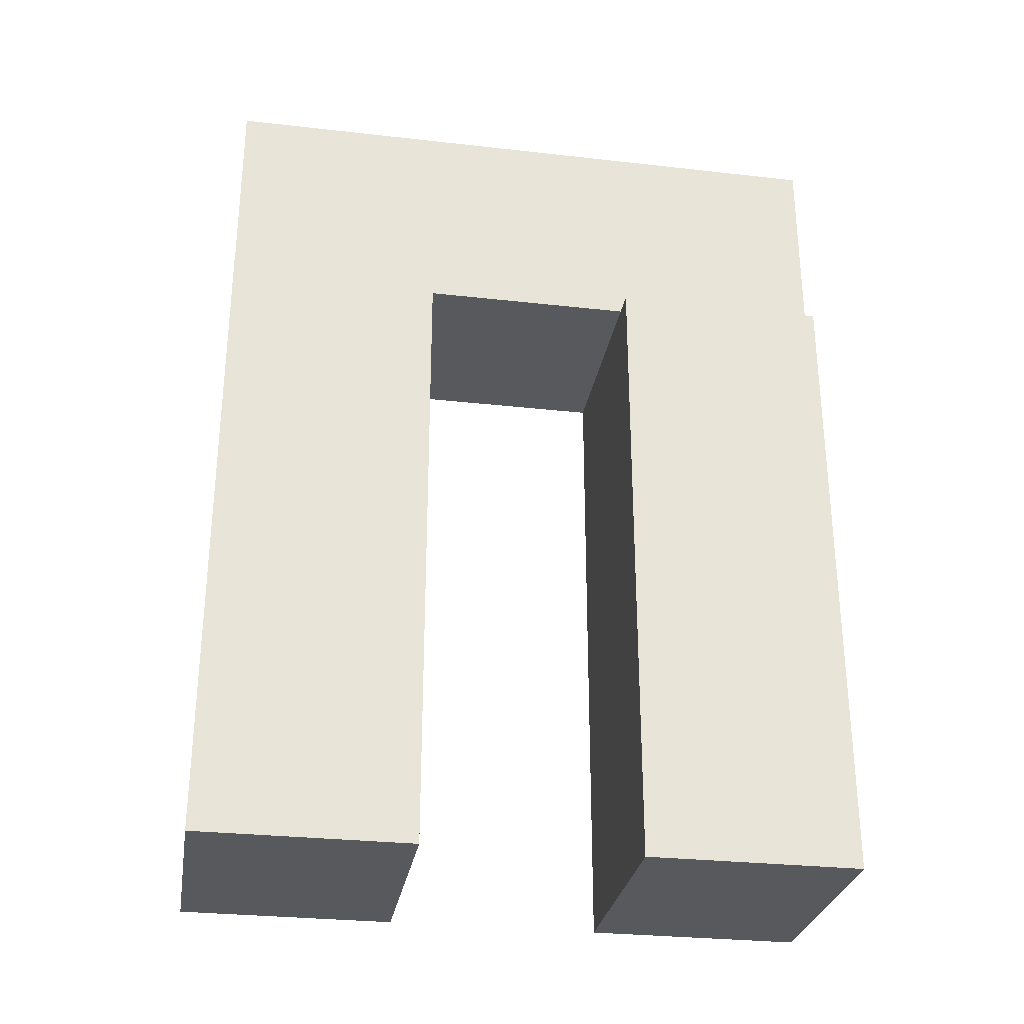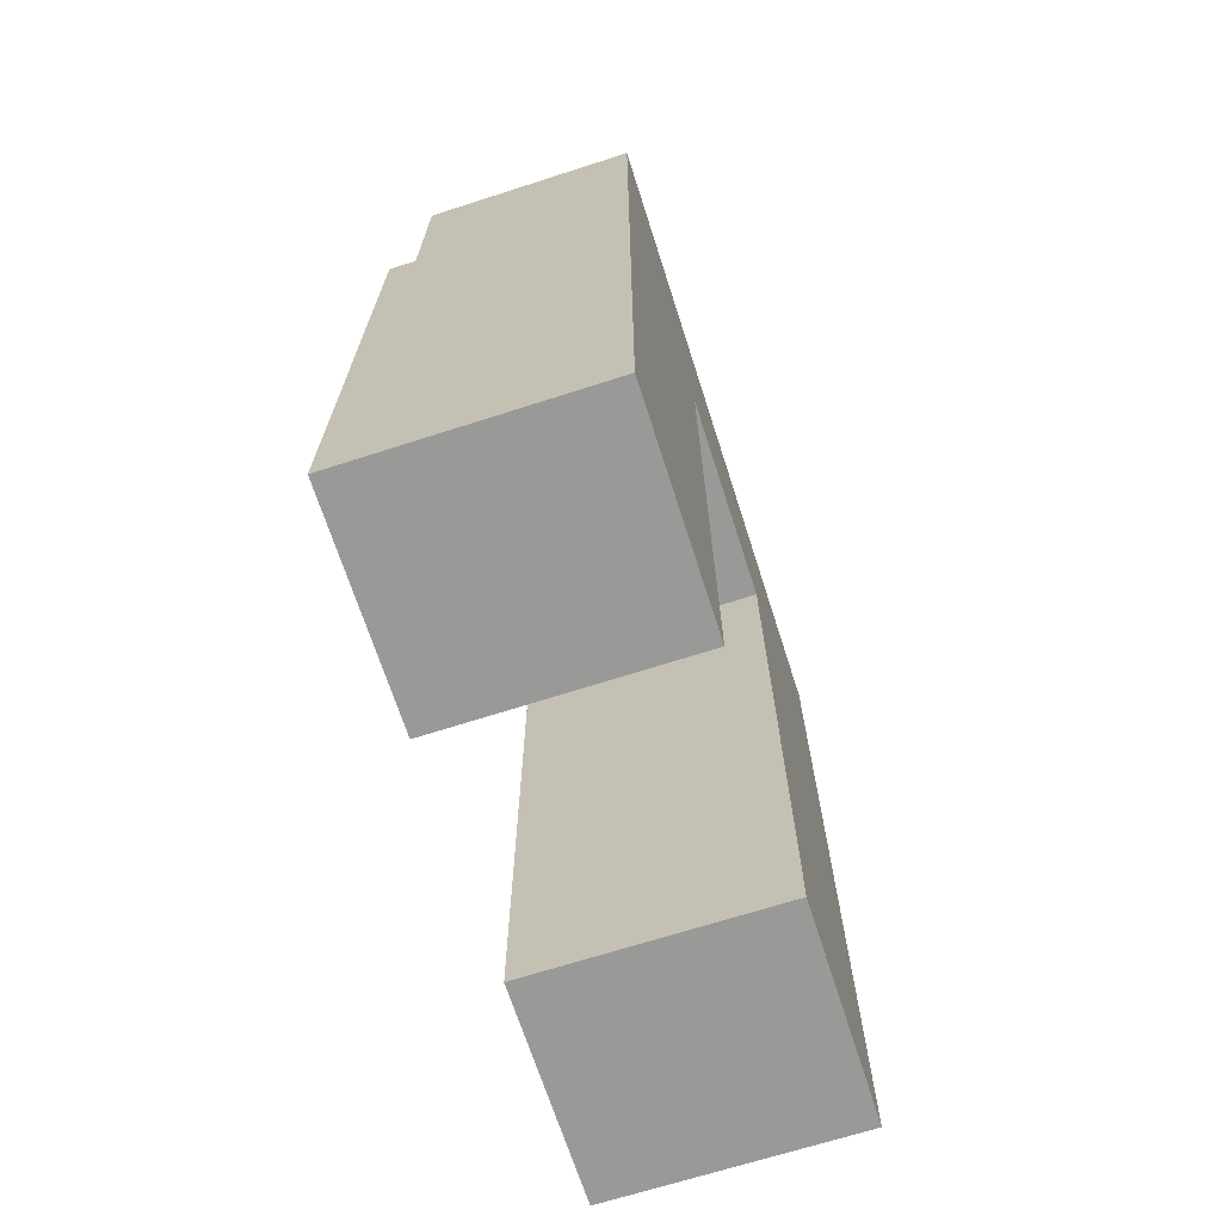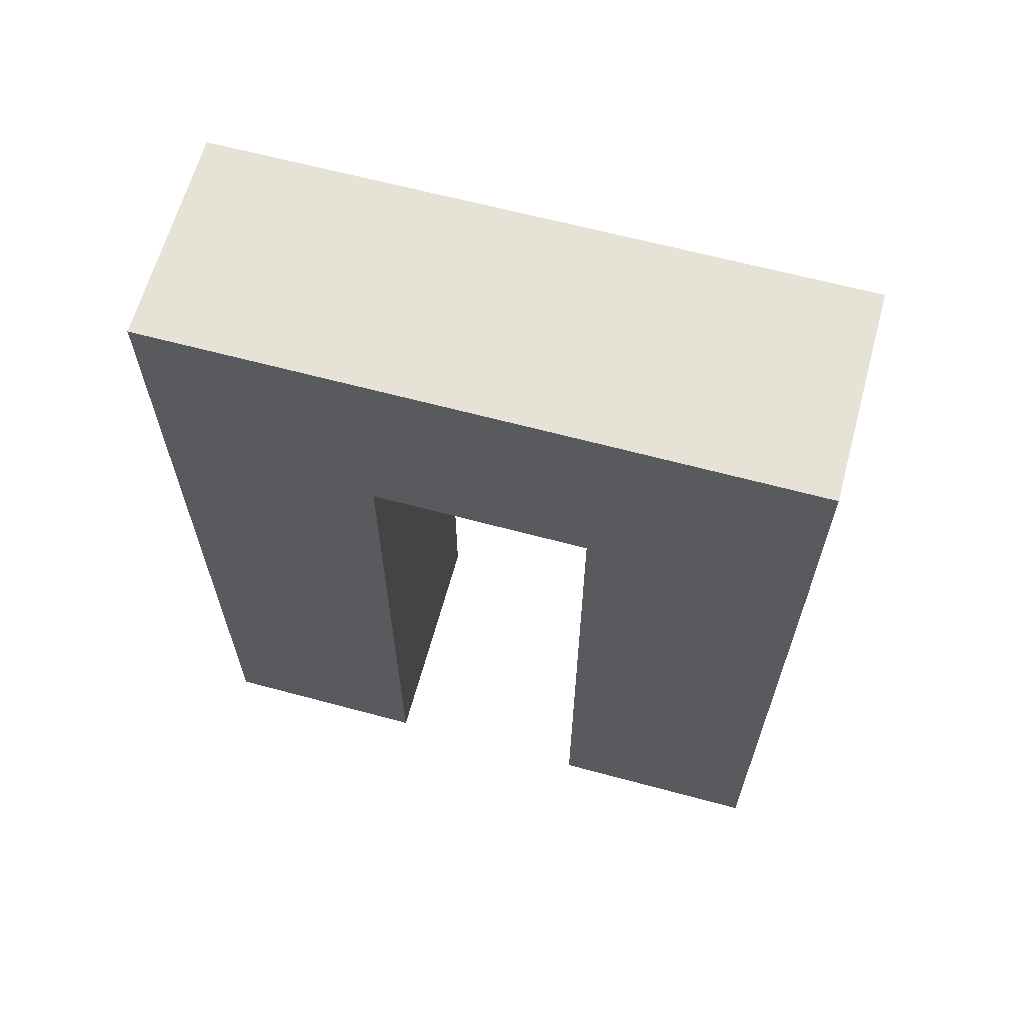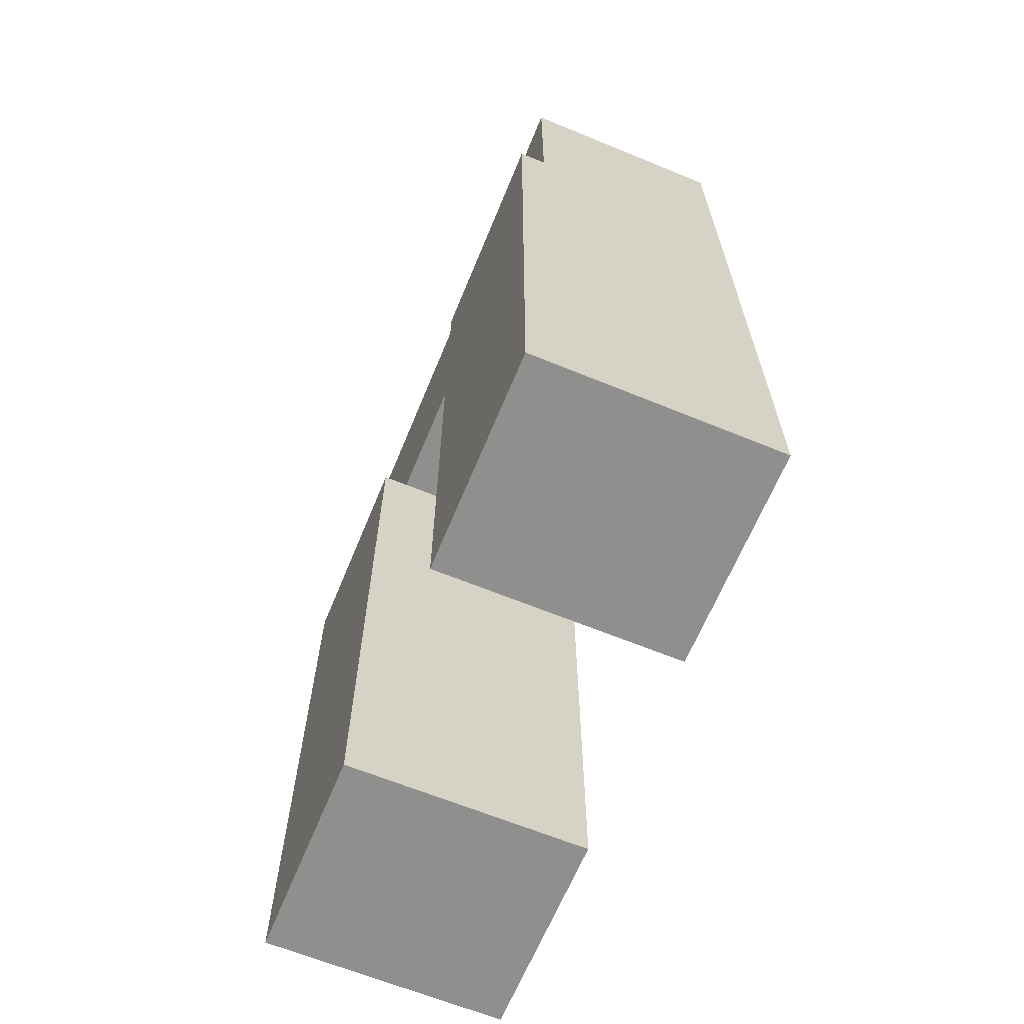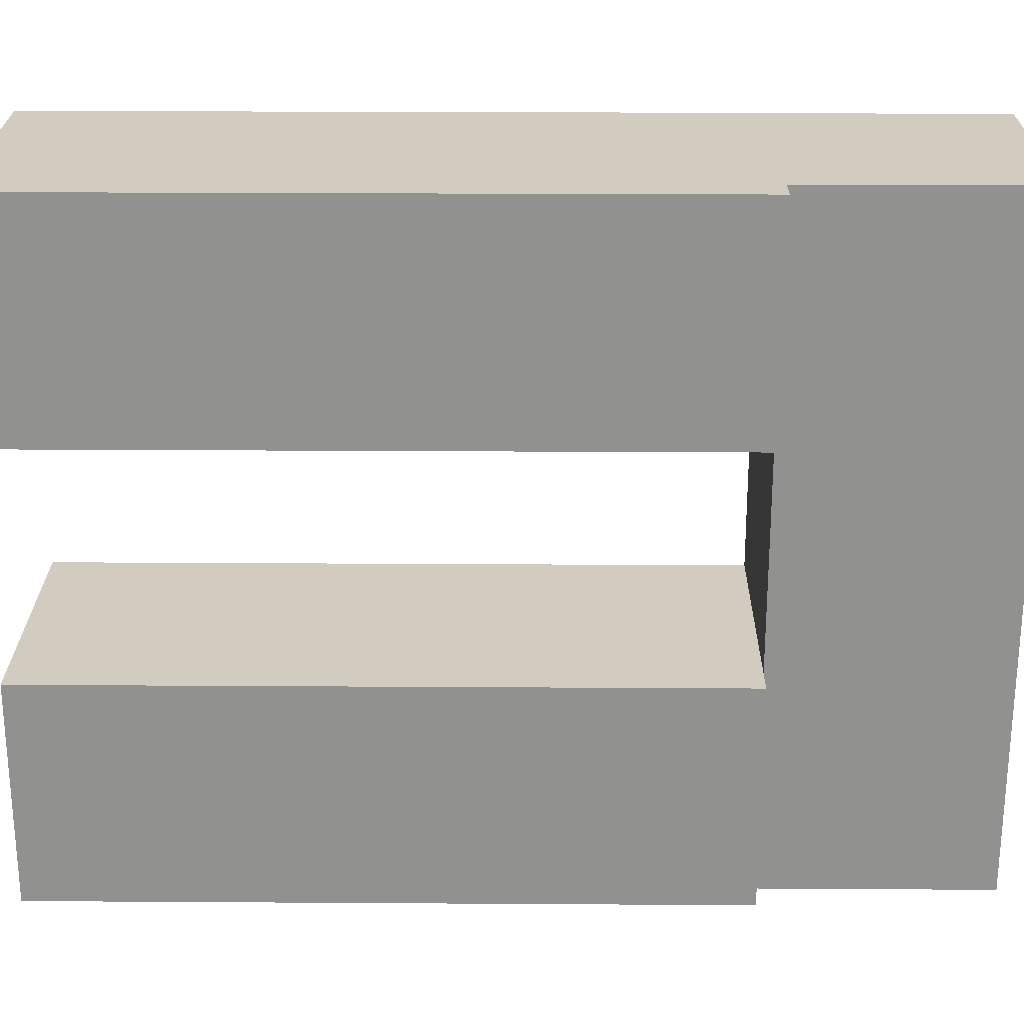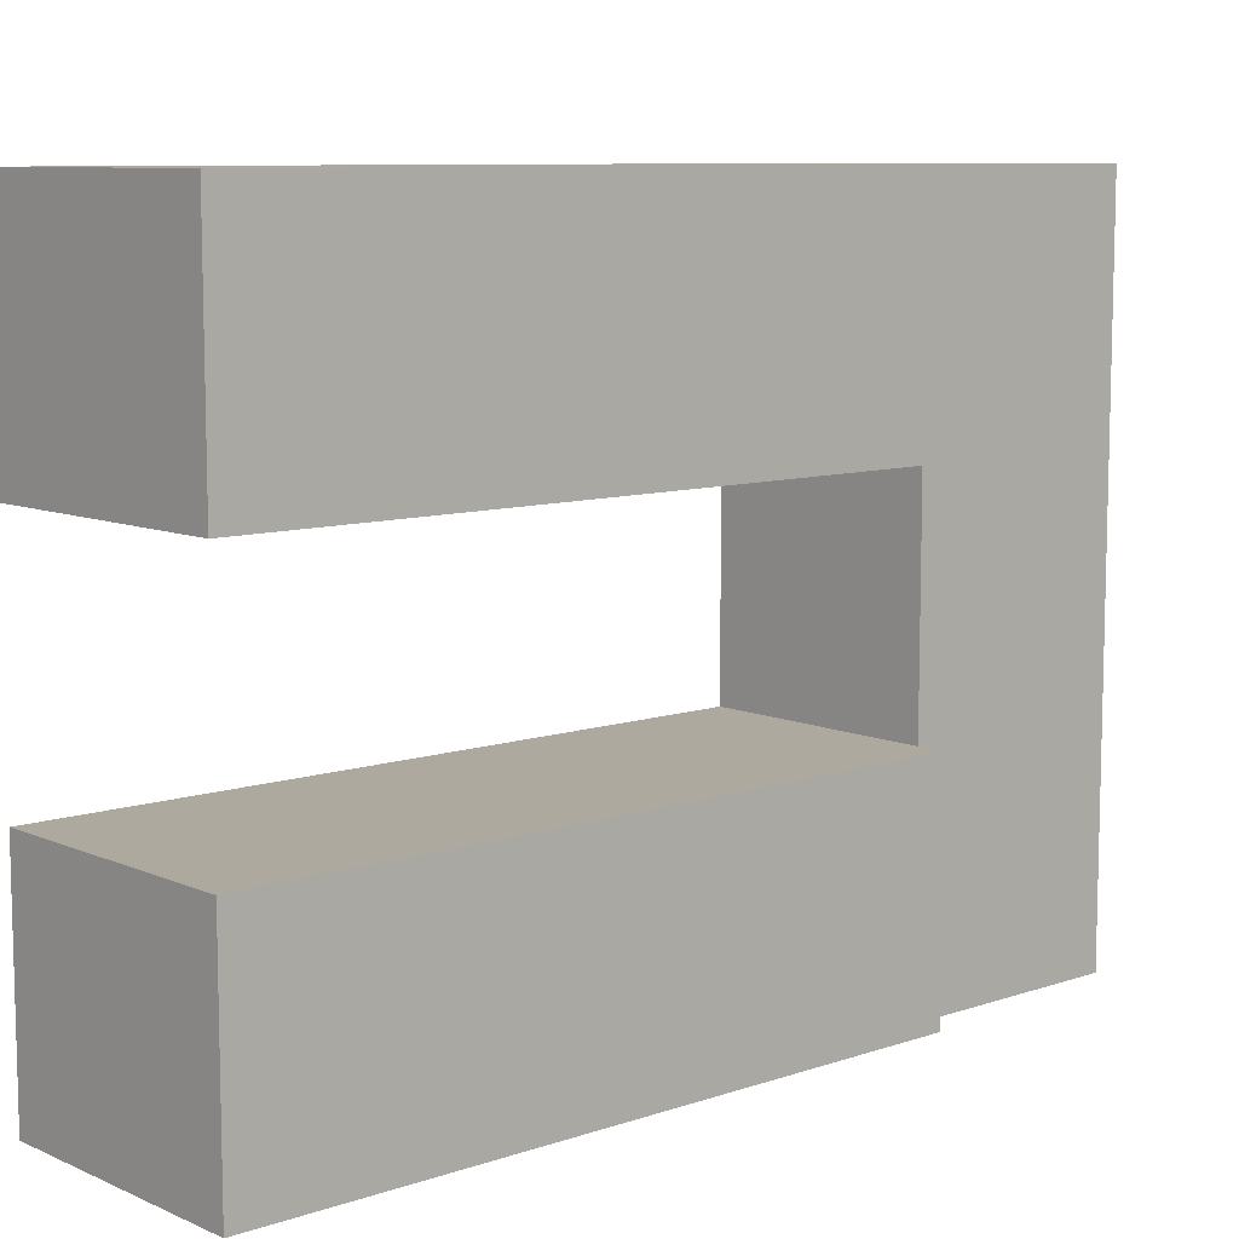
<metadata>
{"format":"obj","ext":"obj","renderer":"f3d","projection":"perspective","resolution":1024,"background":"white","views":[{"elev":-29.3,"azim":80.5,"up":"+Y"},{"elev":-68.8,"azim":-162.2,"up":"+Y"},{"elev":63.8,"azim":-74.8,"up":"+Y"},{"elev":-65.1,"azim":157.6,"up":"+Y"},{"elev":24.1,"azim":90.6,"up":"+Z"},{"elev":9.0,"azim":48.4,"up":"+Z"}]}
</metadata>
<code>
g pb_Mesh342446
v 0 0 0
v -2 0 0
v 0 6 0
v -2 6 0
v -2 0 0
v -2 0 -2
v -2 6 0
v -2 6 -2
v -2 0 -2
v 0 0 -2
v -2 6 -2
v 0 6 -2
v 0.25 0 -2
v 0.25 0 0
v 0.25 6 -2
v 0.25 6 0
v 0 8 0
v -2 7.995 -0.005524
v 0 8 -2
v -2 8 -2
v 0 0 -2
v -2 0 -2
v 0 0 0
v -2 0 0
v -2 6 0
v 0 8 0
v -2 7.995 -0.005524
v 0 6 -2
v 0 6 0
v 0 8 -2
v 0 8 0
v -2 6 0
v -2 6 -2
v -2 7.995 -0.005524
v -2 8 -2
v -2 6 -6
v 0 6 -6
v -2 8 -6
v 0 8 -6
v -2 6 -2
v 0 6 -2
v -2 6 -4
v 0 6 -4
v -2 8 -2
v -2 8 -4
v -2 6 -4
v 0 6 -4
v 0 8 -4
v 0 8 -2
v -2 8 -2
v 0 8 -4
v -2 8 -4
v -2 0 -4
v 0 0 -4
v -2 0 -6
v 0 0 -6
v -2 8 -6
v -2 6 -6
v 0 6 -6
v 0 8 -6
v 0 8 -6
v -2 8 -6
v -2 6 -4
v 0 6 -4
v -2 0 -4
v 0 0 -4
v -2 0 -6
v -2 0 -4
v 0.25 6 -4
v 0.25 6 -6
v 0.25 0 -4
v 0.25 0 -6
v 0 0 -6
v -2 0 -6
v 0.25 0 -2
v 0.25 0 0
v 0.25 6 -2
v 0.25 0 -2
v 0.25 0 0
v 0.25 6 0
v 0 6 0
v 0 6 -2
v 0.25 6 0
v 0.25 6 -2
v 0 6 -4
v 0 6 -6
v 0.25 6 -4
v 0.25 6 -6
v 0 0 -4
v 0 6 -4
v 0.25 0 -4
v 0.25 6 -4
v 0.25 6 -6
v 0.25 0 -6
v 0.25 0 -6
v 0.25 0 -4
g pb_Mesh342446_0
g pb_Mesh342446_1
f 3 2 1
f 3 4 2
f 7 6 5
f 7 8 6
f 11 10 9
f 11 12 10
f 15 14 13
f 15 16 14
f 19 18 17
f 19 20 18
f 23 22 21
f 23 24 22
f 26 25 3
f 26 27 25
f 30 29 28
f 30 31 29
f 34 33 32
f 34 35 33
f 38 37 36
f 38 39 37
f 42 41 40
f 42 43 41
f 45 8 44
f 45 46 8
f 47 30 28
f 47 48 30
f 51 50 49
f 51 52 50
f 55 54 53
f 55 56 54
f 57 46 45
f 57 58 46
f 59 48 47
f 59 60 48
f 61 52 51
f 61 62 52
f 65 64 63
f 65 66 64
f 67 46 58
f 67 68 46
f 71 70 69
f 71 72 70
f 73 36 37
f 73 74 36
f 75 23 21
f 75 76 23
f 77 10 12
f 77 78 10
f 79 3 1
f 79 80 3
f 83 82 81
f 83 84 82
f 87 86 85
f 87 88 86
f 91 90 89
f 91 92 90
f 93 73 37
f 93 94 73
f 95 54 56
f 95 96 54

</code>
